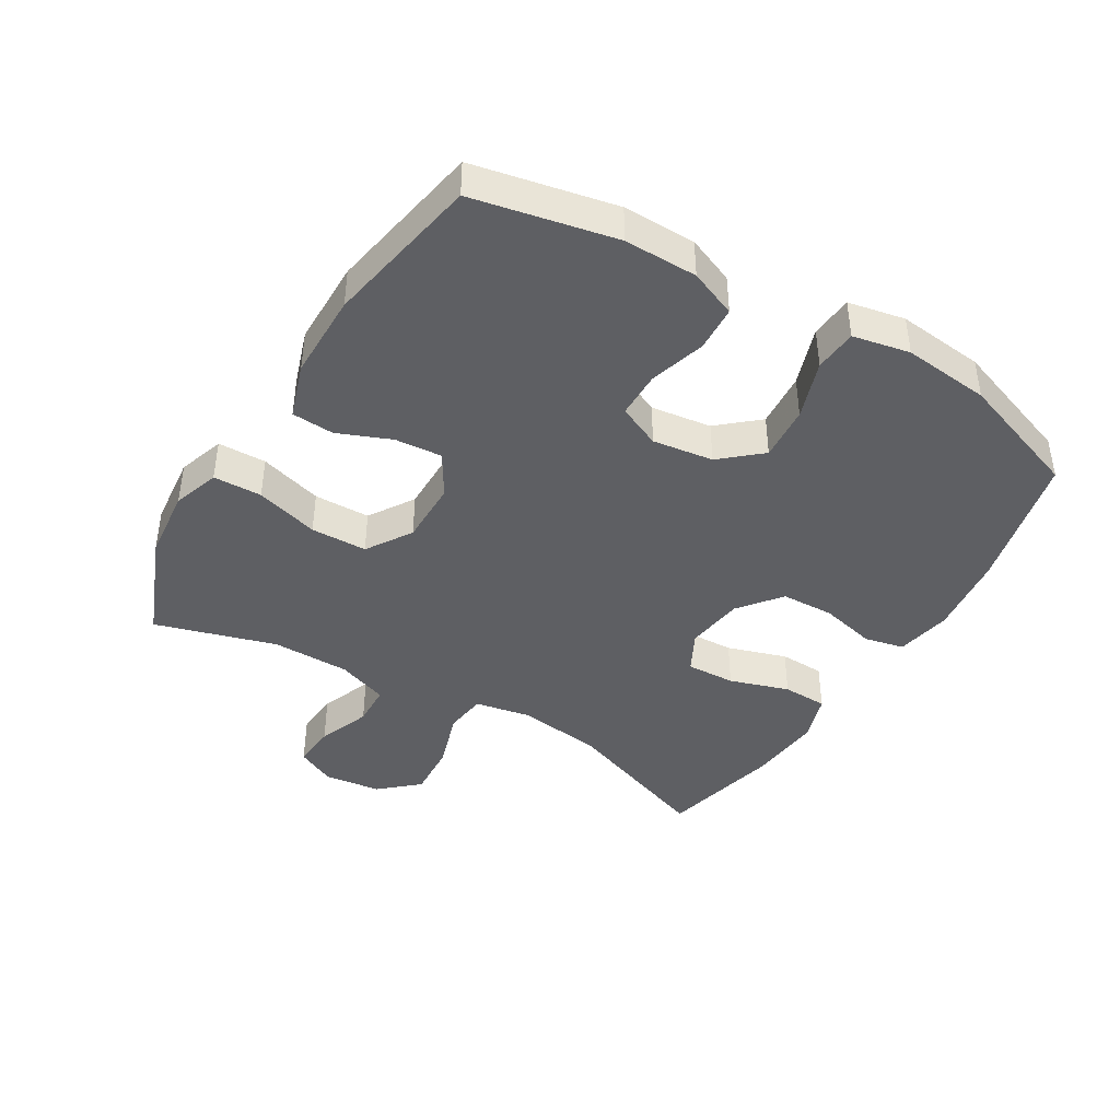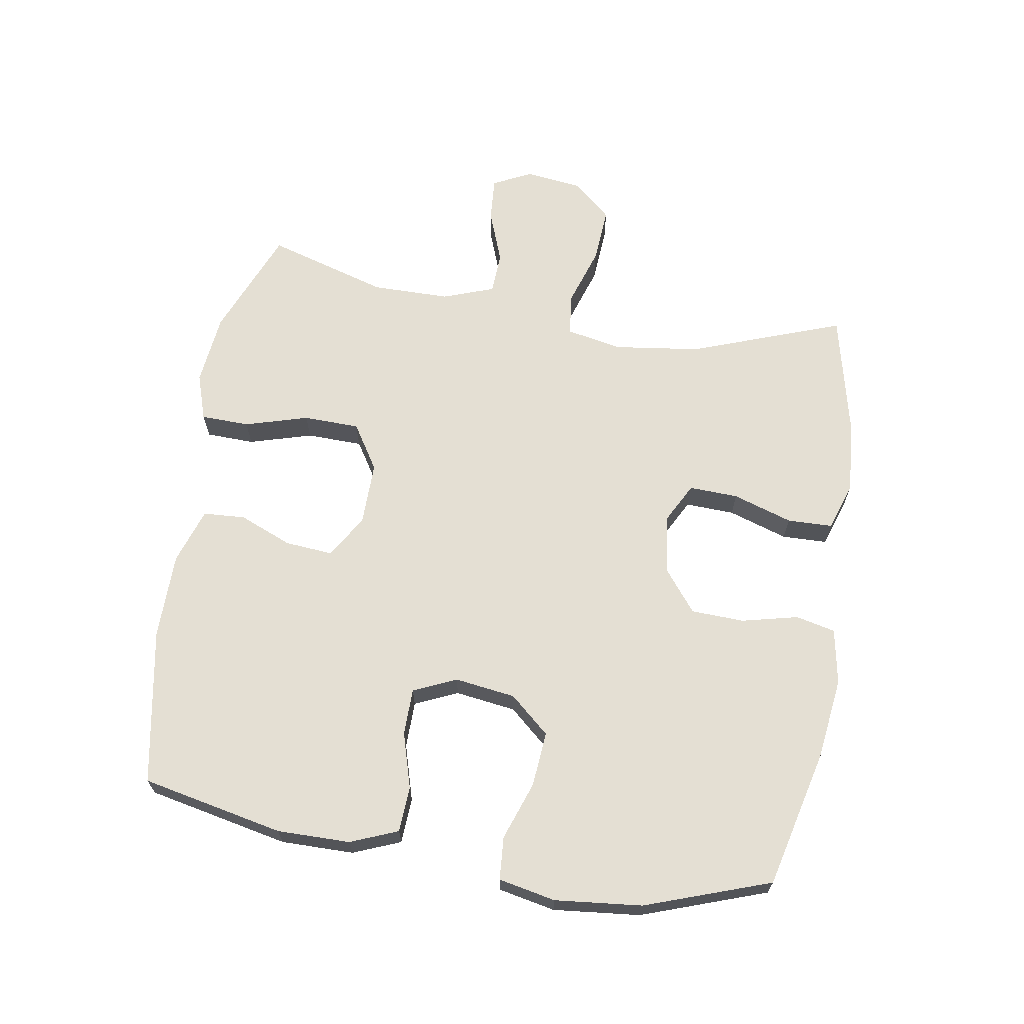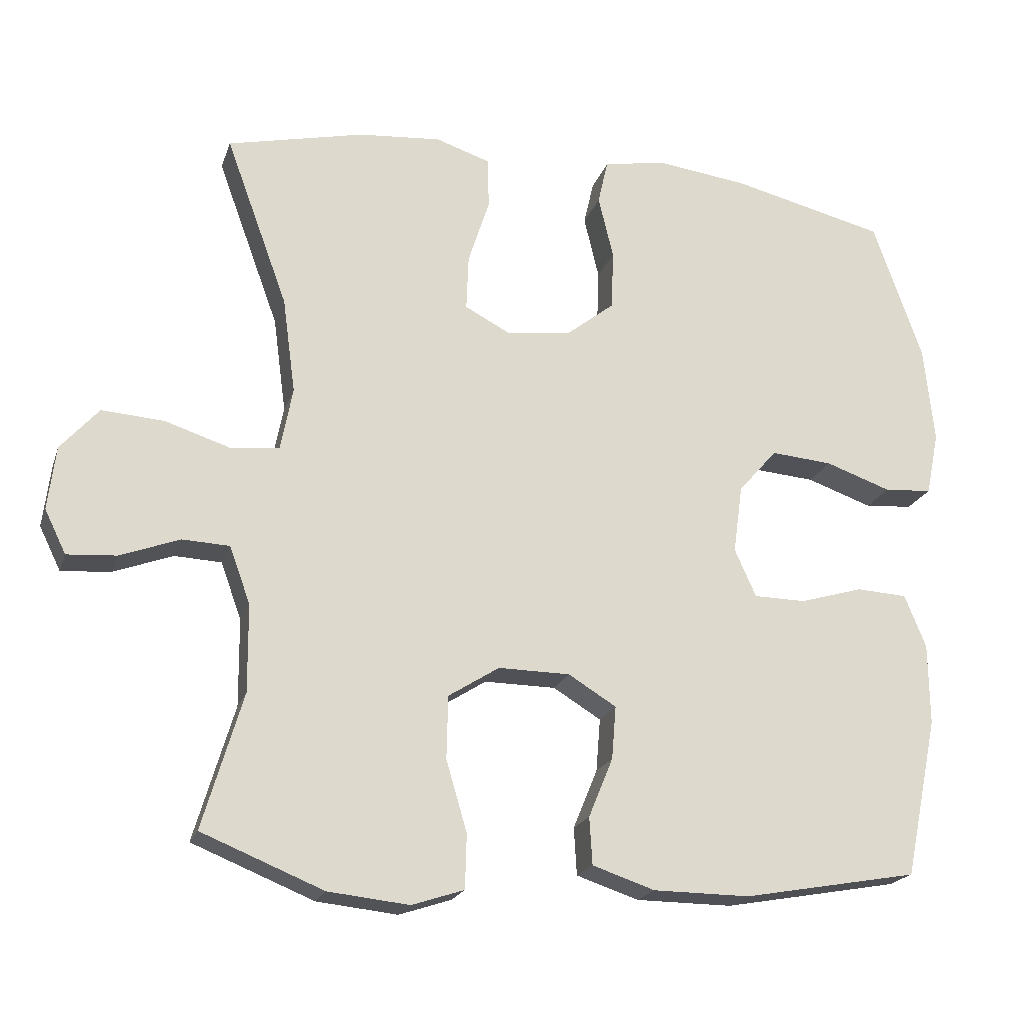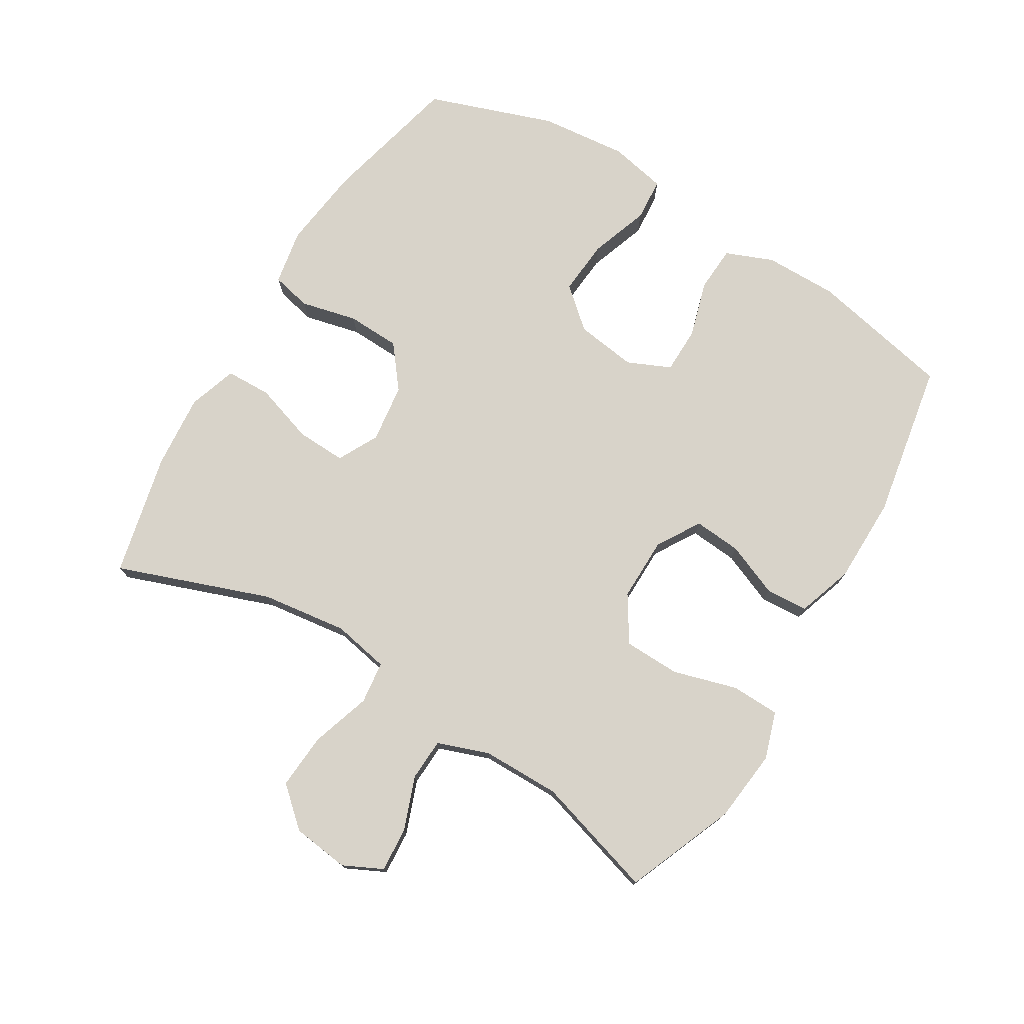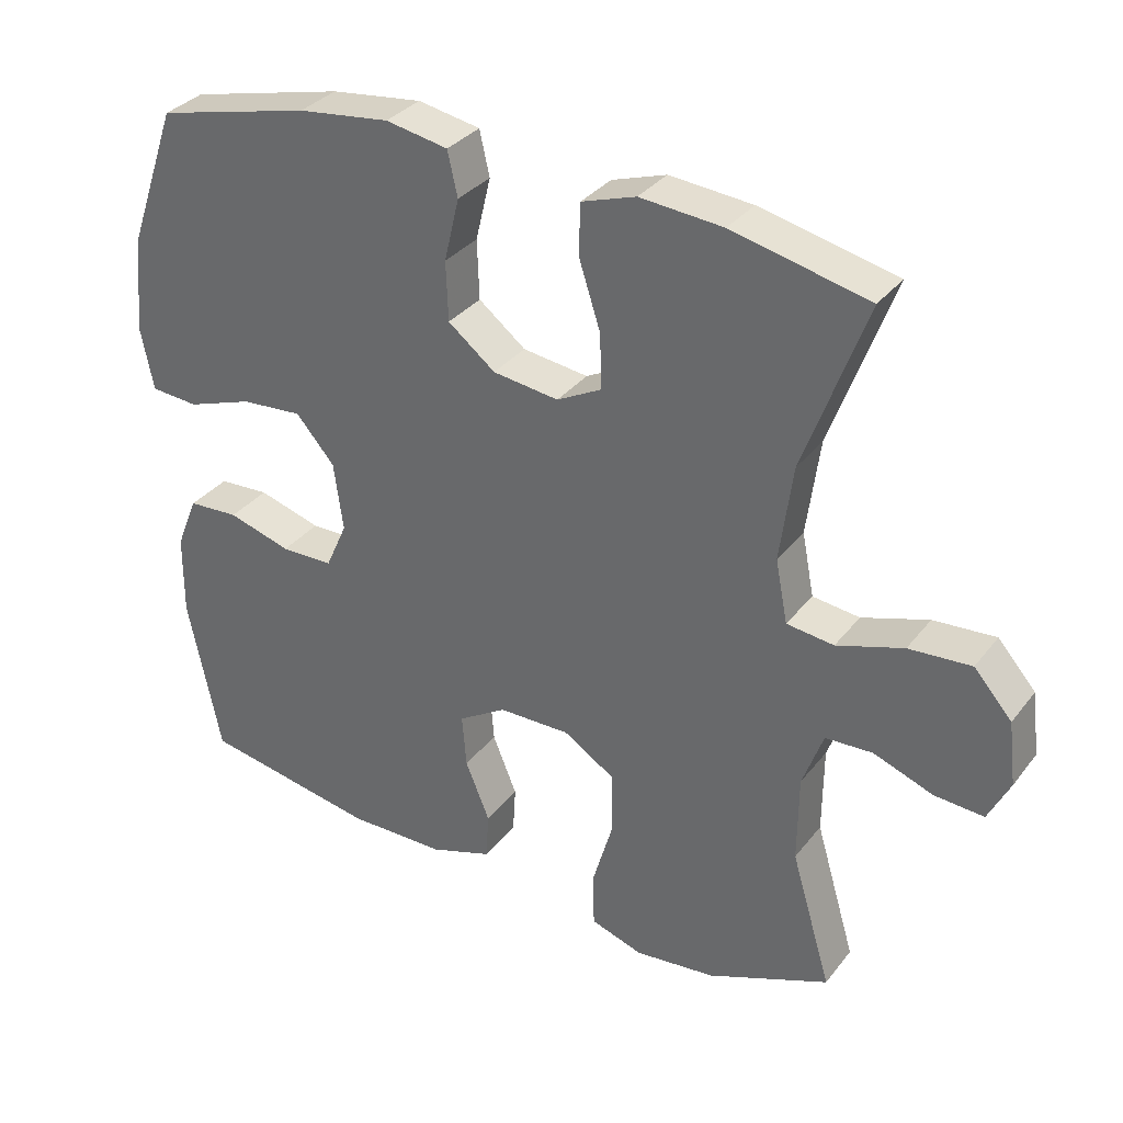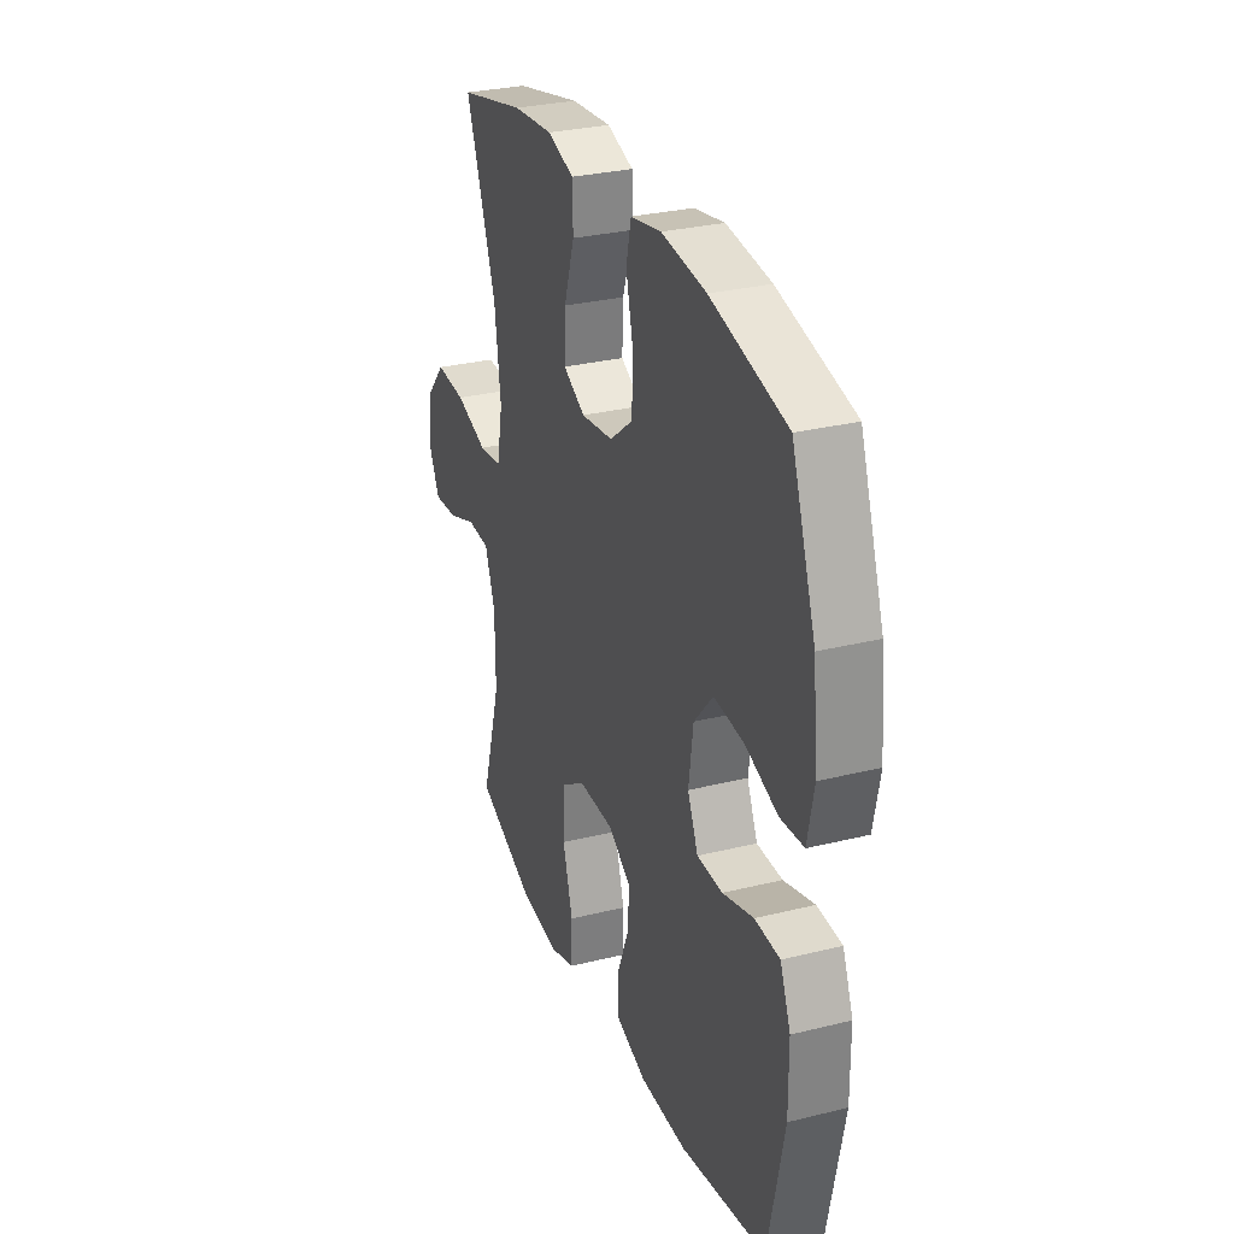
<metadata>
{"format":"obj","ext":"obj","renderer":"f3d","projection":"perspective","resolution":1024,"background":"white","views":[{"elev":-42.0,"azim":-121.1,"up":"+Y"},{"elev":66.5,"azim":-80.6,"up":"+Y"},{"elev":-20.3,"azim":164.0,"up":"+Z"},{"elev":75.8,"azim":121.2,"up":"+Y"},{"elev":33.1,"azim":31.7,"up":"+Z"},{"elev":29.6,"azim":-110.0,"up":"+Z"}]}
</metadata>
<code>
v 0.5 0.07 0.5
v 0.413 0.07 0.262
v 0.395 0.07 0.128
v 0.412 0.07 0.04
v 0.478 0.07 0.032
v 0.571 0.07 0.062
v 0.658 0.07 0.068
v 0.711 0.07 0.008
v 0.722 0.07 -0.081
v 0.692 0.07 -0.142
v 0.623 0.07 -0.137
v 0.54 0.07 -0.106
v 0.474 0.07 -0.109
v 0.445 0.07 -0.189
v 0.444 0.07 -0.311
v 0.5 0.07 -0.5
v 0.33 0.07 -0.569
v 0.217 0.07 -0.581
v 0.144 0.07 -0.557
v 0.142 0.07 -0.481
v 0.171 0.07 -0.382
v 0.169 0.07 -0.294
v 0.098 0.07 -0.249
v -0.002 0.07 -0.25
v -0.069 0.07 -0.291
v -0.063 0.07 -0.365
v -0.029 0.07 -0.448
v -0.033 0.07 -0.514
v -0.12 0.07 -0.543
v -0.255 0.07 -0.544
v -0.5 0.07 -0.5
v -0.546 0.07 -0.278
v -0.545 0.07 -0.164
v -0.515 0.07 -0.09
v -0.444 0.07 -0.086
v -0.356 0.07 -0.112
v -0.283 0.07 -0.111
v -0.253 0.07 -0.044
v -0.266 0.07 0.051
v -0.32 0.07 0.113
v -0.406 0.07 0.106
v -0.498 0.07 0.074
v -0.565 0.07 0.079
v -0.583 0.07 0.168
v -0.569 0.07 0.304
v -0.5 0.07 0.5
v -0.284 0.07 0.552
v -0.156 0.07 0.568
v -0.069 0.07 0.552
v -0.055 0.07 0.49
v -0.076 0.07 0.402
v -0.073 0.07 0.319
v -0.007 0.07 0.267
v 0.085 0.07 0.255
v 0.148 0.07 0.288
v 0.145 0.07 0.365
v 0.115 0.07 0.458
v 0.117 0.07 0.529
v 0.193 0.07 0.554
v 0.309 0.07 0.544
v 0.5 0 0.5
v 0.413 0 0.262
v 0.395 0 0.128
v 0.412 0 0.04
v 0.478 0 0.032
v 0.571 0 0.062
v 0.658 0 0.068
v 0.711 0 0.008
v 0.722 0 -0.081
v 0.692 0 -0.142
v 0.623 0 -0.137
v 0.54 0 -0.106
v 0.474 0 -0.109
v 0.445 0 -0.189
v 0.444 0 -0.311
v 0.5 0 -0.5
v 0.33 0 -0.569
v 0.217 0 -0.581
v 0.144 0 -0.557
v 0.142 0 -0.481
v 0.171 0 -0.382
v 0.169 0 -0.294
v 0.098 0 -0.249
v -0.002 0 -0.25
v -0.069 0 -0.291
v -0.063 0 -0.365
v -0.029 0 -0.448
v -0.033 0 -0.514
v -0.12 0 -0.543
v -0.255 0 -0.544
v -0.5 0 -0.5
v -0.546 0 -0.278
v -0.545 0 -0.164
v -0.515 0 -0.09
v -0.444 0 -0.086
v -0.356 0 -0.112
v -0.283 0 -0.111
v -0.253 0 -0.044
v -0.266 0 0.051
v -0.32 0 0.113
v -0.406 0 0.106
v -0.498 0 0.074
v -0.565 0 0.079
v -0.583 0 0.168
v -0.569 0 0.304
v -0.5 0 0.5
v -0.284 0 0.552
v -0.156 0 0.568
v -0.069 0 0.552
v -0.055 0 0.49
v -0.076 0 0.402
v -0.073 0 0.319
v -0.007 0 0.267
v 0.085 0 0.255
v 0.148 0 0.288
v 0.145 0 0.365
v 0.115 0 0.458
v 0.117 0 0.529
v 0.193 0 0.554
v 0.309 0 0.544
f 59 60 1 2
f 56 57 58 59
f 55 56 59 2
f 54 55 2 3
f 53 54 3 4
f 48 49 50 51
f 48 51 52
f 47 48 52
f 46 47 52
f 45 46 52 53
f 41 42 43 44
f 40 41 44 45
f 33 34 35 36
f 33 36 37
f 32 33 37
f 31 32 37
f 30 31 37
f 29 30 37 38
f 26 27 28 29
f 25 26 29 38
f 18 19 20 21
f 18 21 22
f 15 16 17 18
f 14 15 18 22
f 13 14 22 23
f 9 10 11 12
f 9 12 13
f 8 9 13
f 5 6 7 8
f 5 8 13 23
f 40 45 53 4
f 24 25 38 39
f 23 24 39 40
f 4 5 23 40
f 62 61 120 119
f 119 118 117 116
f 62 119 116 115
f 63 62 115 114
f 64 63 114 113
f 111 110 109 108
f 112 111 108
f 112 108 107
f 112 107 106
f 113 112 106 105
f 104 103 102 101
f 105 104 101 100
f 96 95 94 93
f 97 96 93
f 97 93 92
f 97 92 91
f 97 91 90
f 98 97 90 89
f 89 88 87 86
f 98 89 86 85
f 81 80 79 78
f 82 81 78
f 78 77 76 75
f 82 78 75 74
f 83 82 74 73
f 72 71 70 69
f 73 72 69
f 73 69 68
f 68 67 66 65
f 83 73 68 65
f 64 113 105 100
f 99 98 85 84
f 100 99 84 83
f 100 83 65 64
f 1 61 62 2
f 2 62 63 3
f 3 63 64 4
f 4 64 65 5
f 5 65 66 6
f 6 66 67 7
f 7 67 68 8
f 8 68 69 9
f 9 69 70 10
f 10 70 71 11
f 11 71 72 12
f 12 72 73 13
f 13 73 74 14
f 14 74 75 15
f 15 75 76 16
f 16 76 77 17
f 17 77 78 18
f 18 78 79 19
f 19 79 80 20
f 20 80 81 21
f 21 81 82 22
f 22 82 83 23
f 23 83 84 24
f 24 84 85 25
f 25 85 86 26
f 26 86 87 27
f 27 87 88 28
f 28 88 89 29
f 29 89 90 30
f 30 90 91 31
f 31 91 92 32
f 32 92 93 33
f 33 93 94 34
f 34 94 95 35
f 35 95 96 36
f 36 96 97 37
f 37 97 98 38
f 38 98 99 39
f 39 99 100 40
f 40 100 101 41
f 41 101 102 42
f 42 102 103 43
f 43 103 104 44
f 44 104 105 45
f 45 105 106 46
f 46 106 107 47
f 47 107 108 48
f 48 108 109 49
f 49 109 110 50
f 50 110 111 51
f 51 111 112 52
f 52 112 113 53
f 53 113 114 54
f 54 114 115 55
f 55 115 116 56
f 56 116 117 57
f 57 117 118 58
f 58 118 119 59
f 59 119 120 60
f 60 120 61 1

</code>
